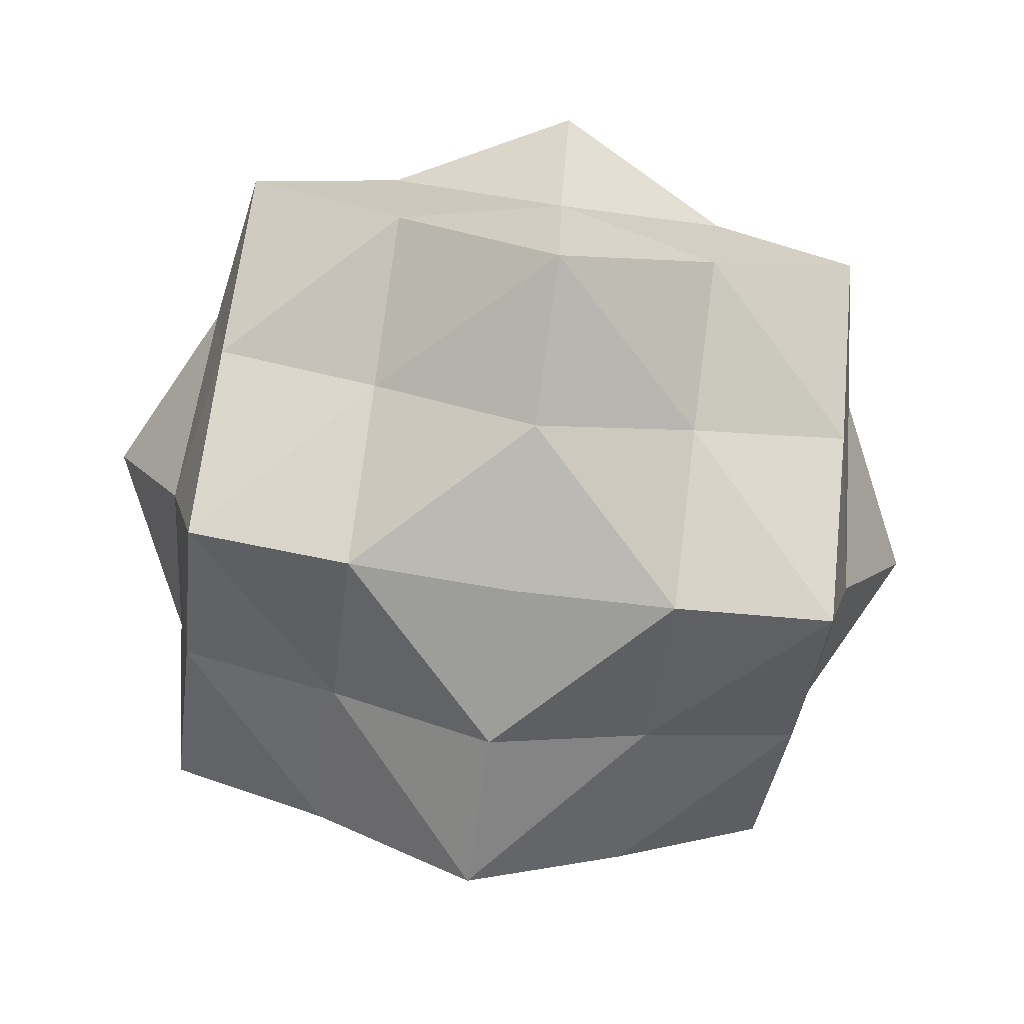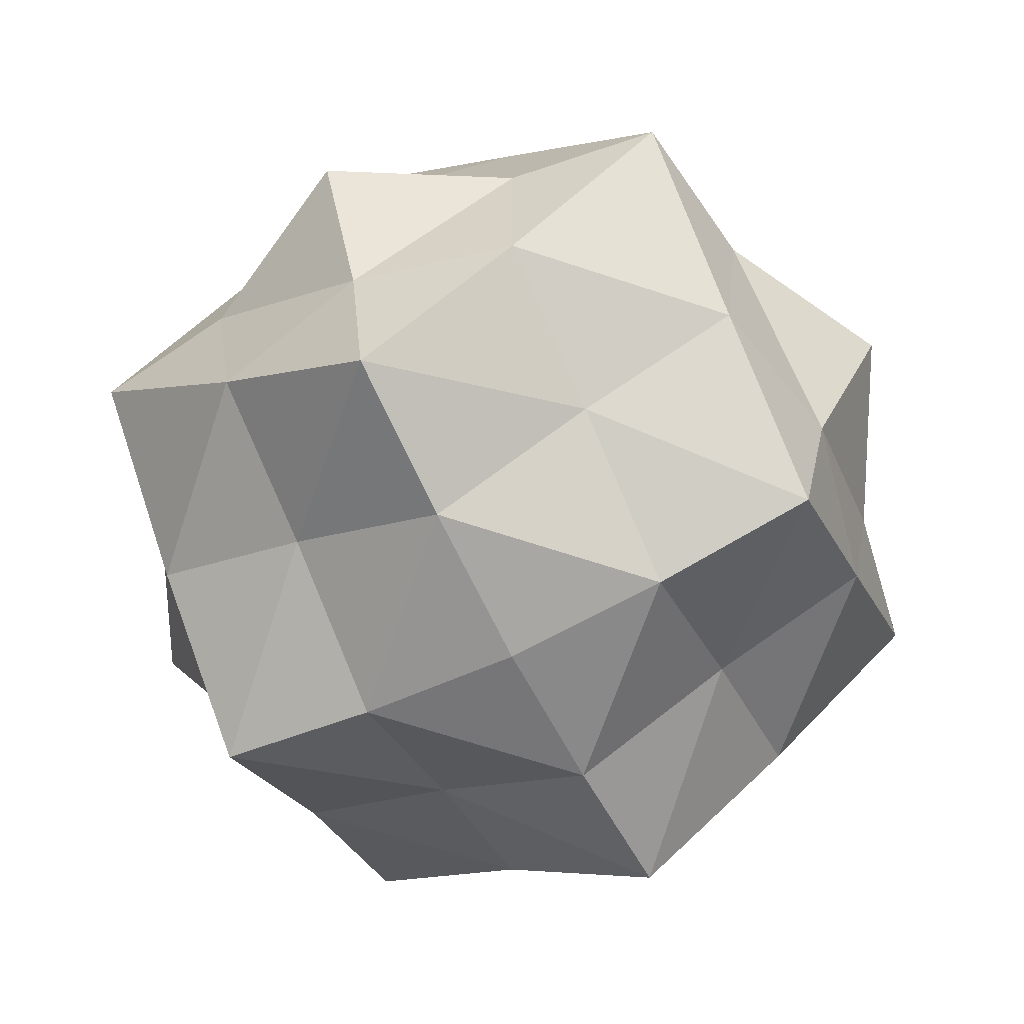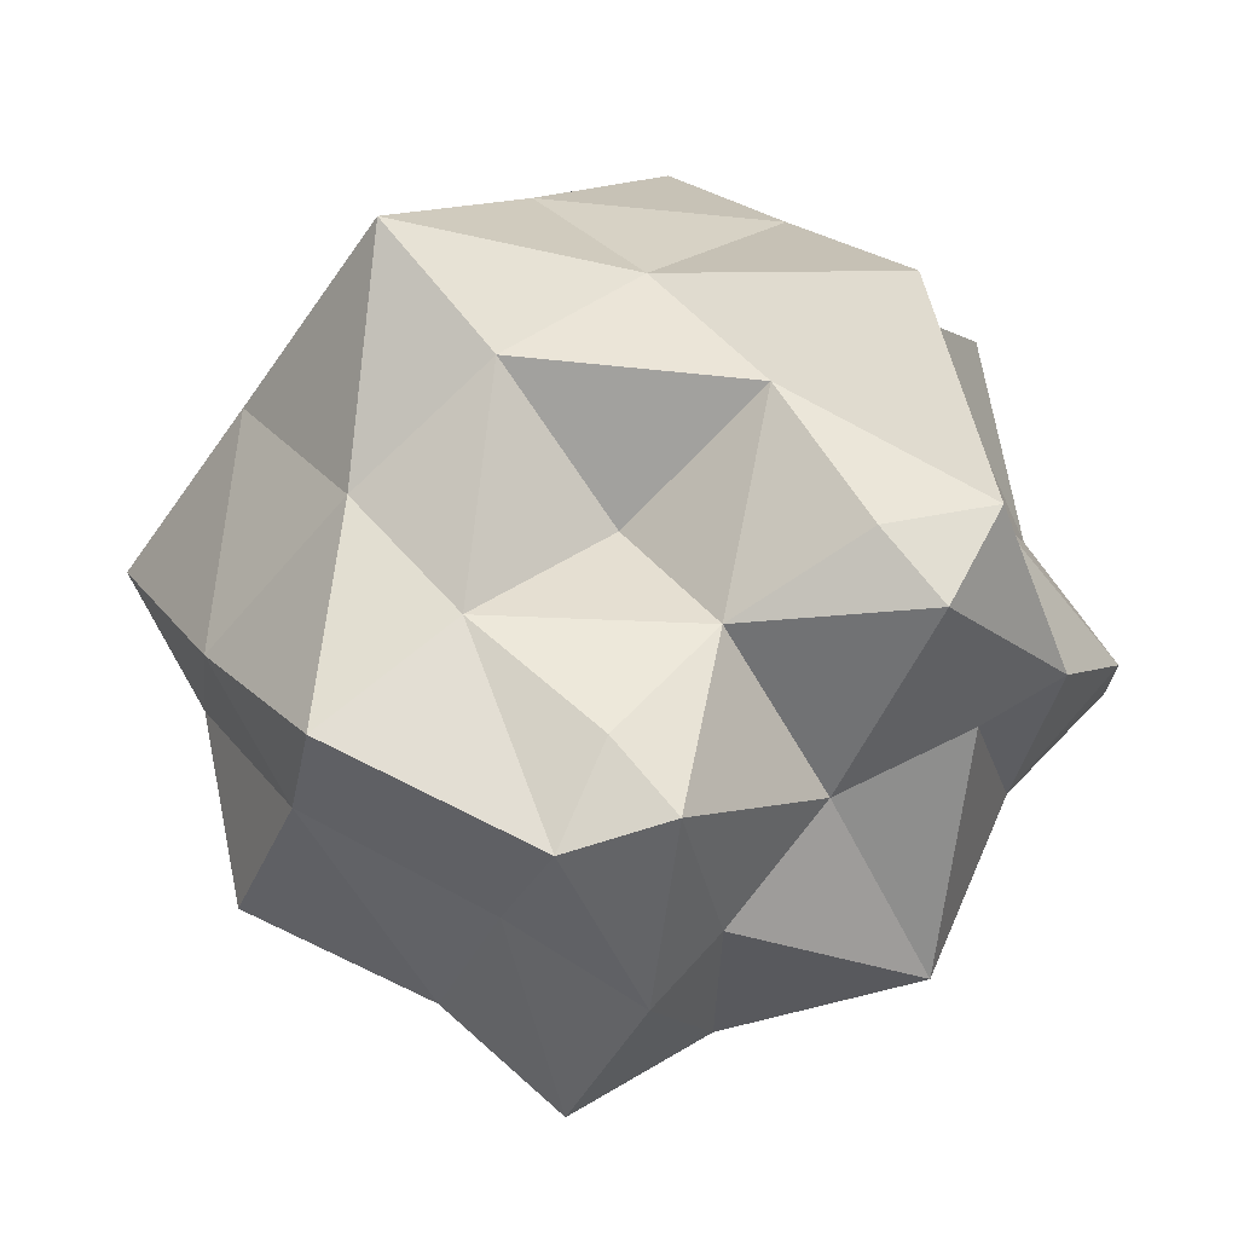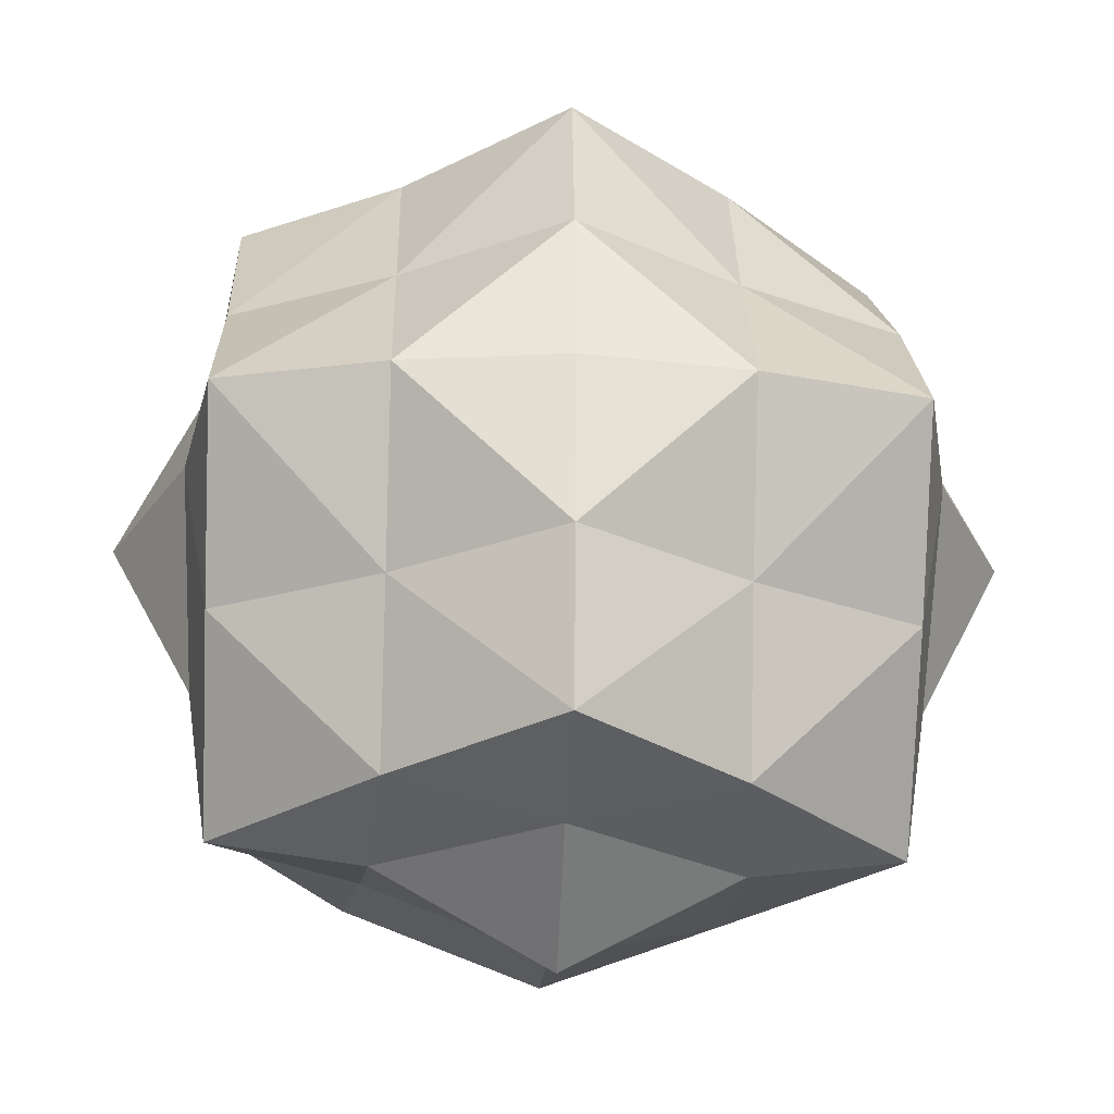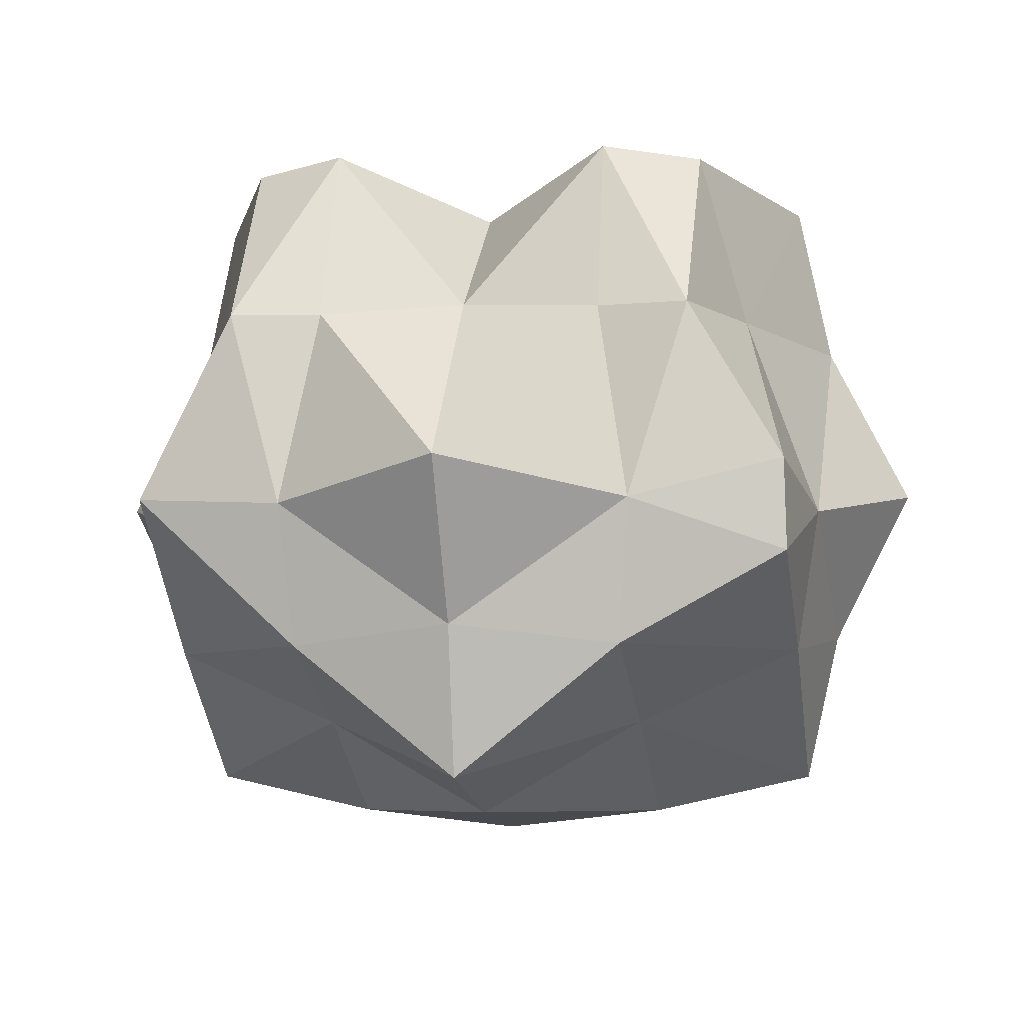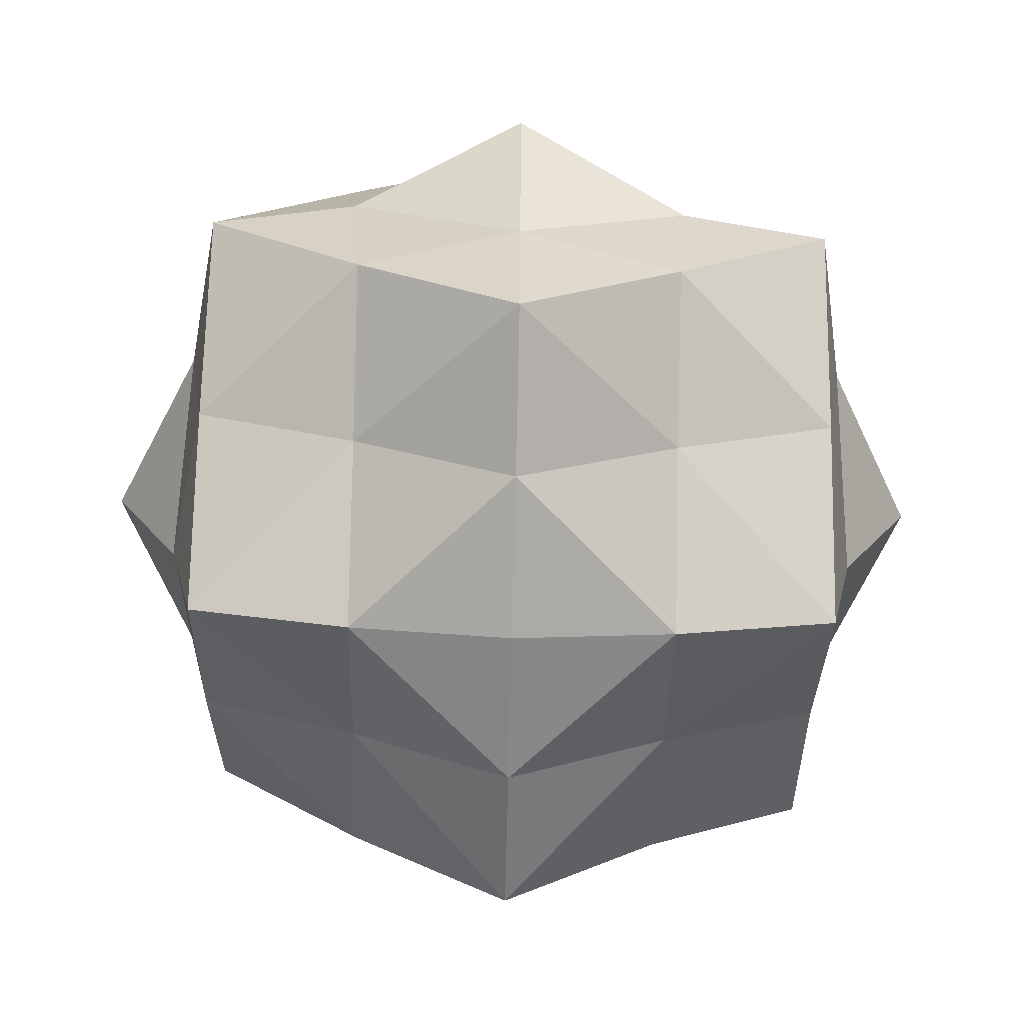
<metadata>
{"format":"obj","ext":"obj","renderer":"f3d","projection":"perspective","resolution":1024,"background":"white","views":[{"elev":-77.2,"azim":81.9,"up":"+Y"},{"elev":-65.8,"azim":116.5,"up":"+Y"},{"elev":71.5,"azim":-129.0,"up":"+Y"},{"elev":-31.0,"azim":-2.8,"up":"+Z"},{"elev":-5.9,"azim":-80.0,"up":"+Y"},{"elev":-69.1,"azim":178.7,"up":"+Y"}]}
</metadata>
<code>
o Cube_Cube.001
v -0.3931 0.2907 0.3933
v -0.3006 0.8019 0.1674
v -0.3931 0.3631 -0.3912
v -0.3006 0.8019 -0.167
v 0.3931 0.3731 0.3933
v 0.3931 0.3731 -0.3929
v -0.3931 0.027 0.000202
v -0.3931 0.3993 0.3908
v -0.1624 0.7428 0.000202
v 0 0.027 -0.3929
v -0.003046 0.771 -0.3899
v 0.3931 0.027 0.000202
v 0.3931 0.7688 0.000202
v 0 0.027 0.3933
v -0.003046 0.771 0.3903
v 0 0.6644 0.000202
v 0 -0.03907 0.000202
v 0 0.3909 0.5276
v 0.5274 0.3909 0.000202
v 0 0.3909 -0.5272
v -0.5274 0.3956 0.000202
v -0.3931 0.1839 0.1968
v -0.3931 0.5876 0.2792
v -0.1966 0.1839 -0.393
v 0.1996 0.5488 -0.3991
v 0.3932 0.1839 -0.1964
v 0.3993 0.5488 0.1998
v 0.1966 0.1839 0.3934
v -0.2519 0.7922 0.2825
v -0.3931 0.1839 -0.1964
v -0.3931 0.5876 -0.2788
v 0.1966 0.1839 -0.393
v -0.2519 0.7922 -0.282
v 0.3932 0.1839 0.1968
v 0.3993 0.5488 -0.1994
v -0.1966 0.1839 0.3934
v 0.1996 0.5488 0.3995
v 0 0.7656 0.1968
v 0 0.7656 -0.1964
v 0.1966 0.7656 0.000202
v 0 -0.01689 0.1968
v 0 -0.01689 -0.1964
v -0.1966 -0.01689 0.000202
v 0.1966 -0.01689 0.000202
v -0.2104 0.3533 0.4209
v 0.2106 0.3617 0.4213
v 0 0.2063 0.4335
v 0 0.5811 0.43
v 0.4211 0.3617 0.2108
v 0.4211 0.3617 -0.2104
v 0.4333 0.2063 0.000202
v 0.4298 0.5811 0.000202
v 0.2106 0.3617 -0.4209
v -0.2104 0.3533 -0.4205
v 0 0.2063 -0.4331
v 0 0.5811 -0.4296
v -0.4203 0.3533 -0.2099
v -0.4203 0.3533 0.2103
v -0.4303 0.2063 0.000202
v -0.3411 0.6008 0.000202
v -0.3772 0.588 0.1704
v -0.225 0.5882 -0.336
v 0.1966 0.09613 -0.1964
v -0.1966 0.09613 -0.1964
v -0.1966 0.09613 0.1968
v -0.193 0.8021 -0.1689
v 0.1966 0.694 -0.1964
v 0.1966 0.694 0.1968
v -0.193 0.8021 0.1693
v 0.1966 0.09613 0.1968
v -0.225 0.5882 0.3364
v -0.3772 0.588 -0.17
f 72 4 31
f 29 23 71
f 34 28 70
f 69 2 29
f 68 15 37
f 39 40 67
f 65 14 36
f 42 43 64
f 63 12 44
f 46 18 47
f 37 48 46
f 50 19 51
f 35 52 50
f 54 20 55
f 62 11 56
f 58 21 59
f 2 60 61
f 61 21 58
f 23 58 8
f 2 61 23
f 22 59 7
f 1 58 22
f 57 3 30
f 59 30 7
f 21 57 59
f 54 56 20
f 3 62 54
f 31 33 62
f 24 55 10
f 3 54 24
f 53 6 32
f 55 32 10
f 20 53 55
f 26 51 12
f 6 50 26
f 49 5 34
f 51 34 12
f 19 49 51
f 28 47 14
f 5 46 28
f 45 1 36
f 47 36 14
f 18 45 47
f 42 44 17
f 10 63 42
f 32 26 63
f 64 7 30
f 24 30 3
f 10 64 24
f 22 36 1
f 7 65 22
f 43 41 65
f 39 9 16
f 33 39 11
f 4 66 33
f 67 13 35
f 25 35 6
f 11 67 25
f 27 37 5
f 13 68 27
f 40 38 68
f 38 29 15
f 9 38 16
f 70 14 41
f 44 41 17
f 12 70 44
f 71 8 45
f 48 45 18
f 15 71 48
f 52 27 49
f 56 25 53
f 57 31 3
f 21 72 57
f 60 4 72
f 53 25 6
f 49 27 5
f 29 2 23
f 34 5 28
f 68 38 15
f 39 16 40
f 66 4 9
f 65 41 14
f 42 17 43
f 63 26 12
f 37 15 48
f 35 13 52
f 62 33 11
f 2 9 60
f 61 60 21
f 23 61 58
f 22 58 59
f 1 8 58
f 59 57 30
f 54 62 56
f 3 31 62
f 31 4 33
f 24 54 55
f 55 53 32
f 50 52 19
f 6 35 50
f 26 50 51
f 51 49 34
f 46 48 18
f 5 37 46
f 28 46 47
f 45 8 1
f 47 45 36
f 42 63 44
f 10 32 63
f 32 6 26
f 64 43 7
f 24 64 30
f 10 42 64
f 22 65 36
f 7 43 65
f 43 17 41
f 39 66 9
f 33 66 39
f 67 40 13
f 25 67 35
f 11 39 67
f 27 68 37
f 13 40 68
f 40 16 38
f 38 69 29
f 9 69 38
f 9 2 69
f 70 28 14
f 44 70 41
f 12 34 70
f 71 23 8
f 48 71 45
f 15 29 71
f 19 52 49
f 52 13 27
f 20 56 53
f 56 11 25
f 57 72 31
f 21 60 72
f 60 9 4

</code>
